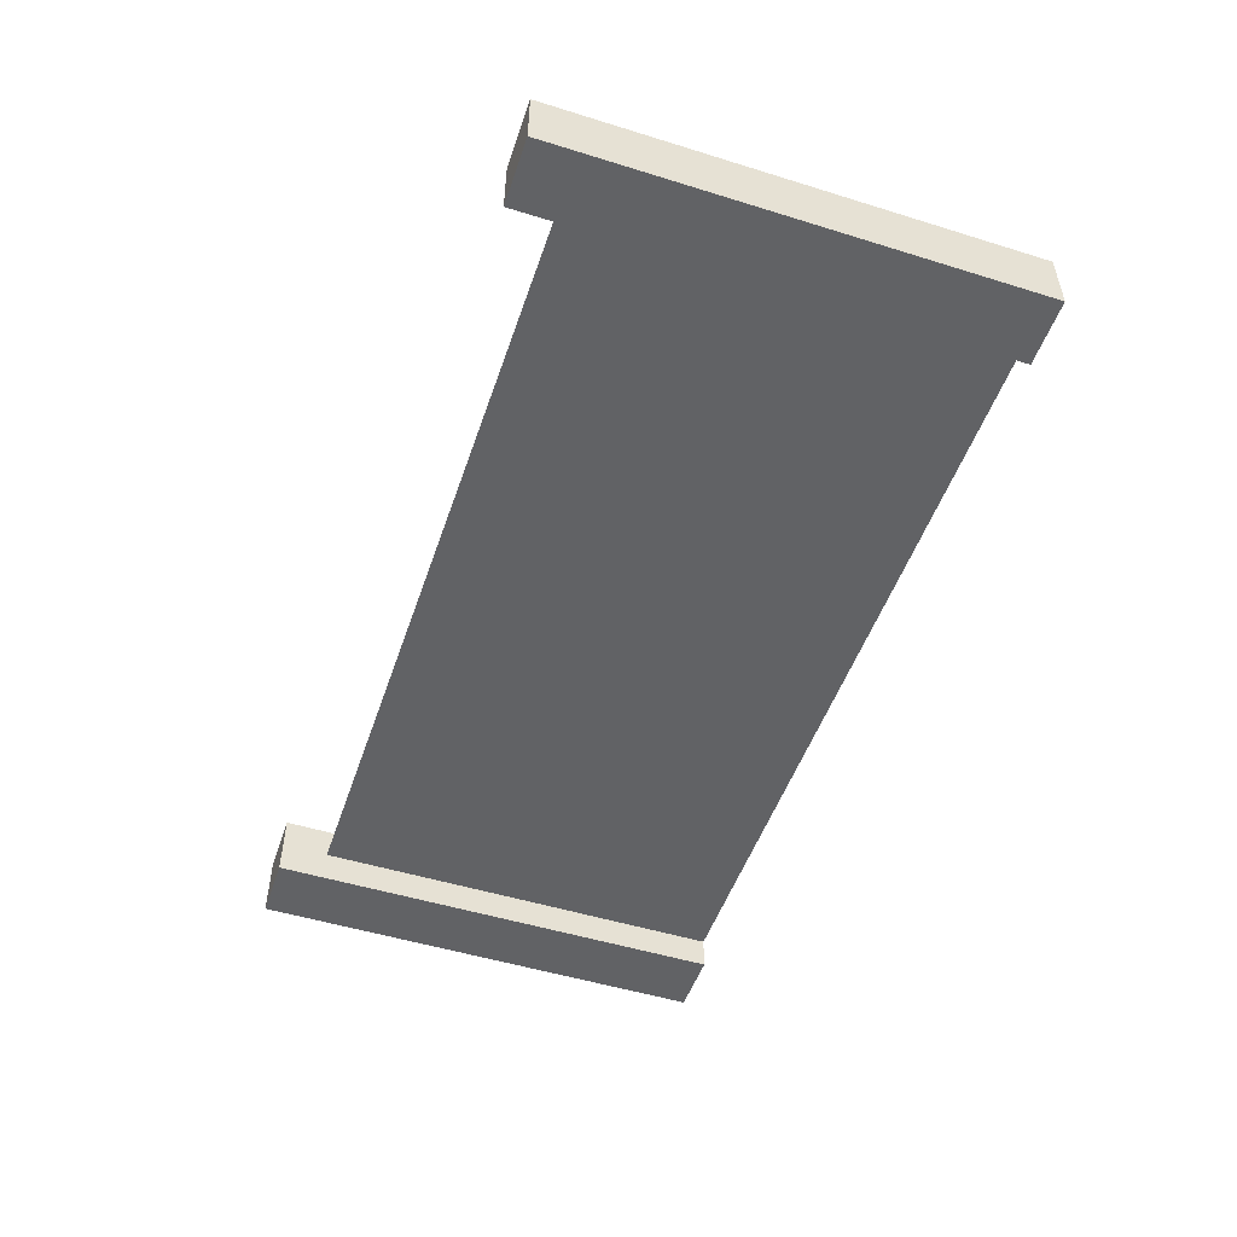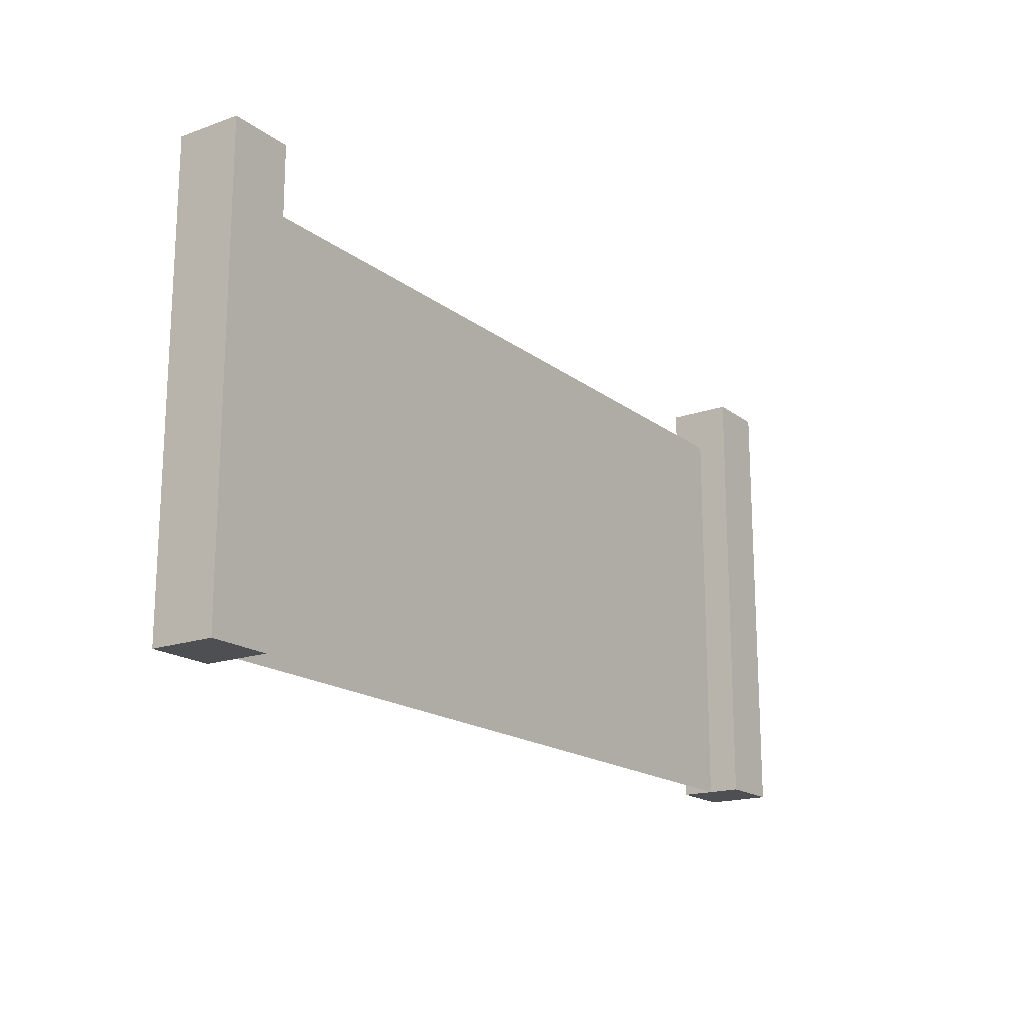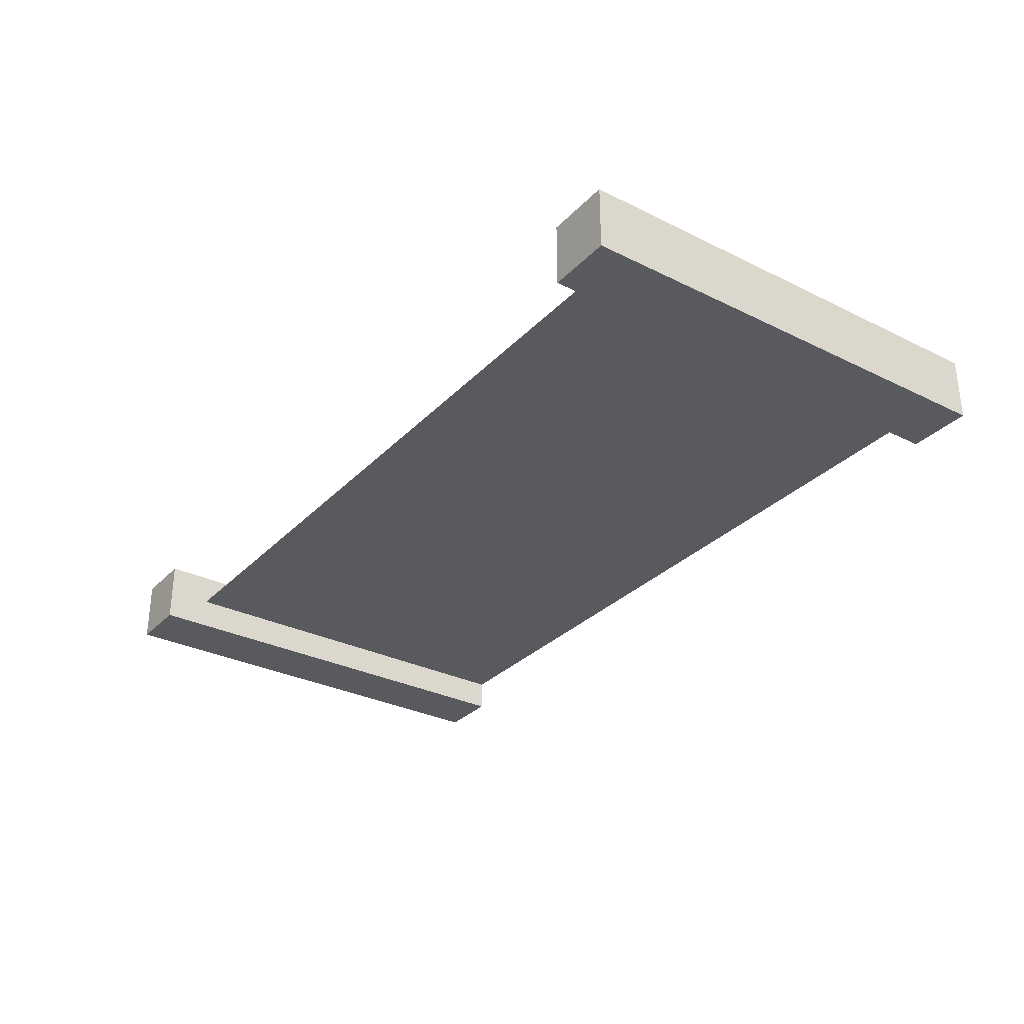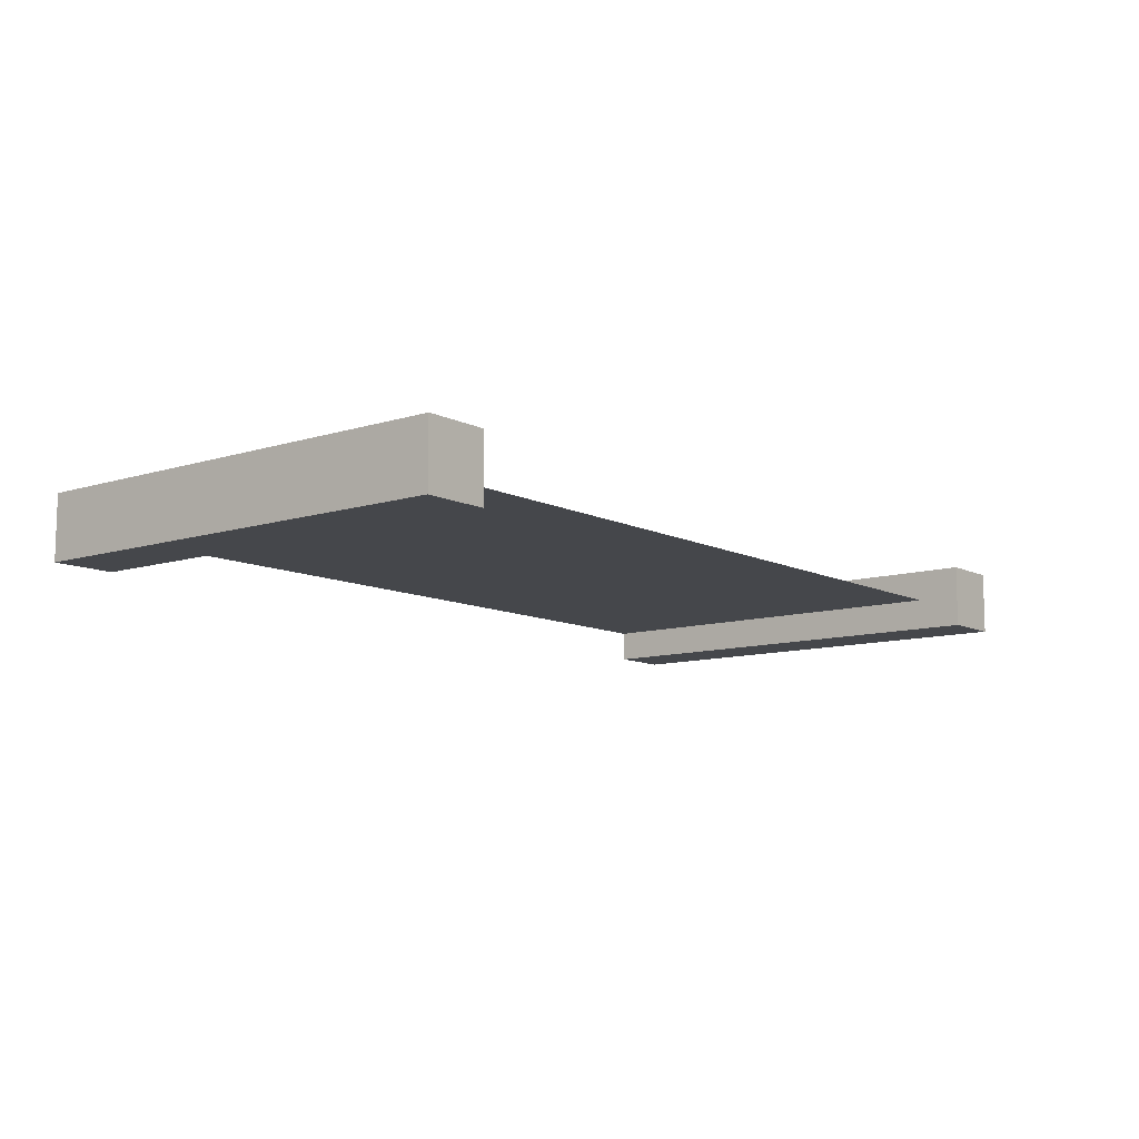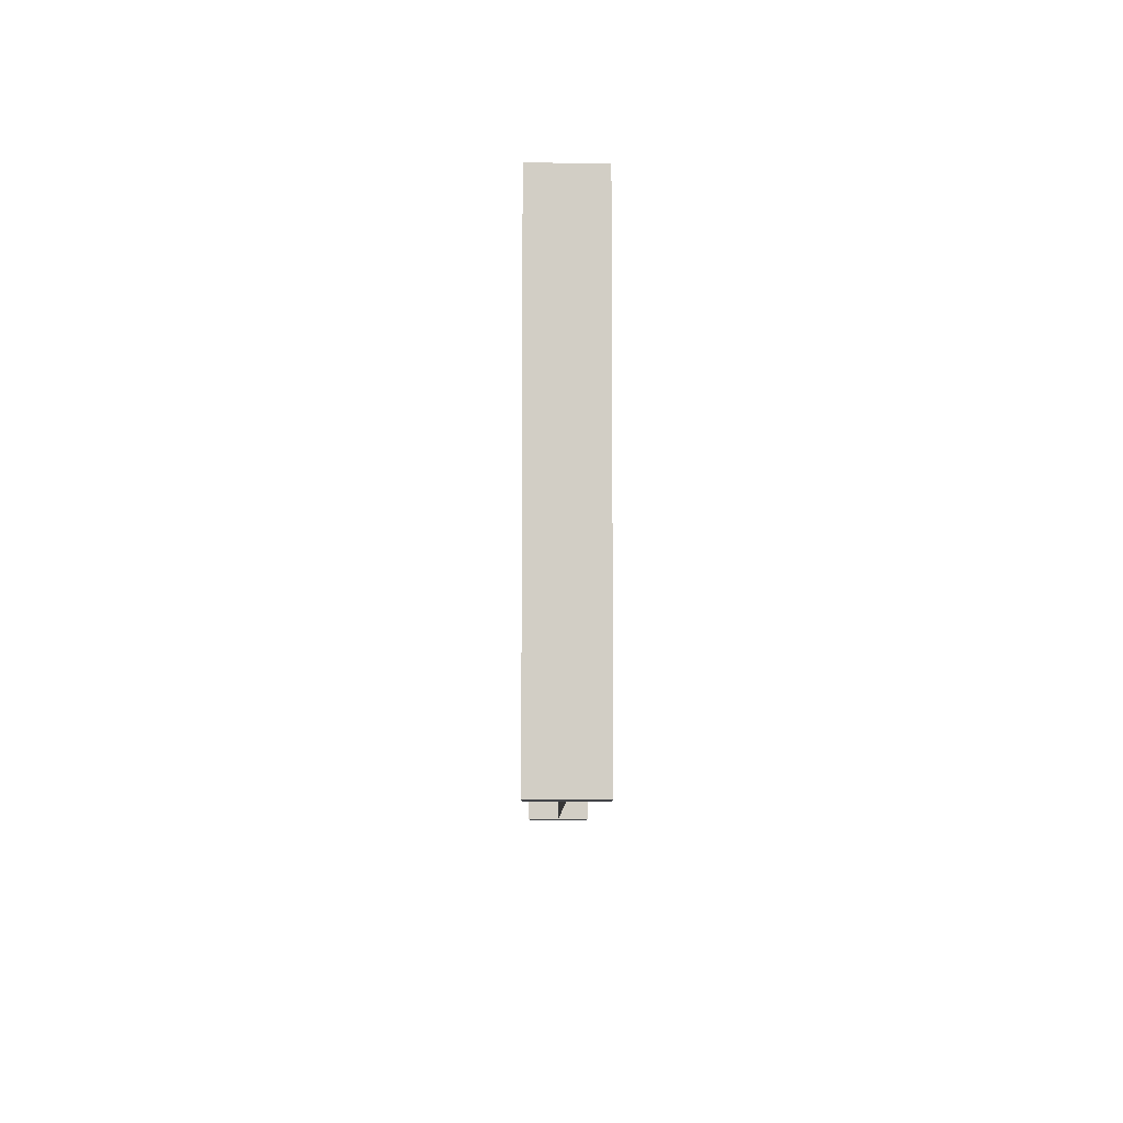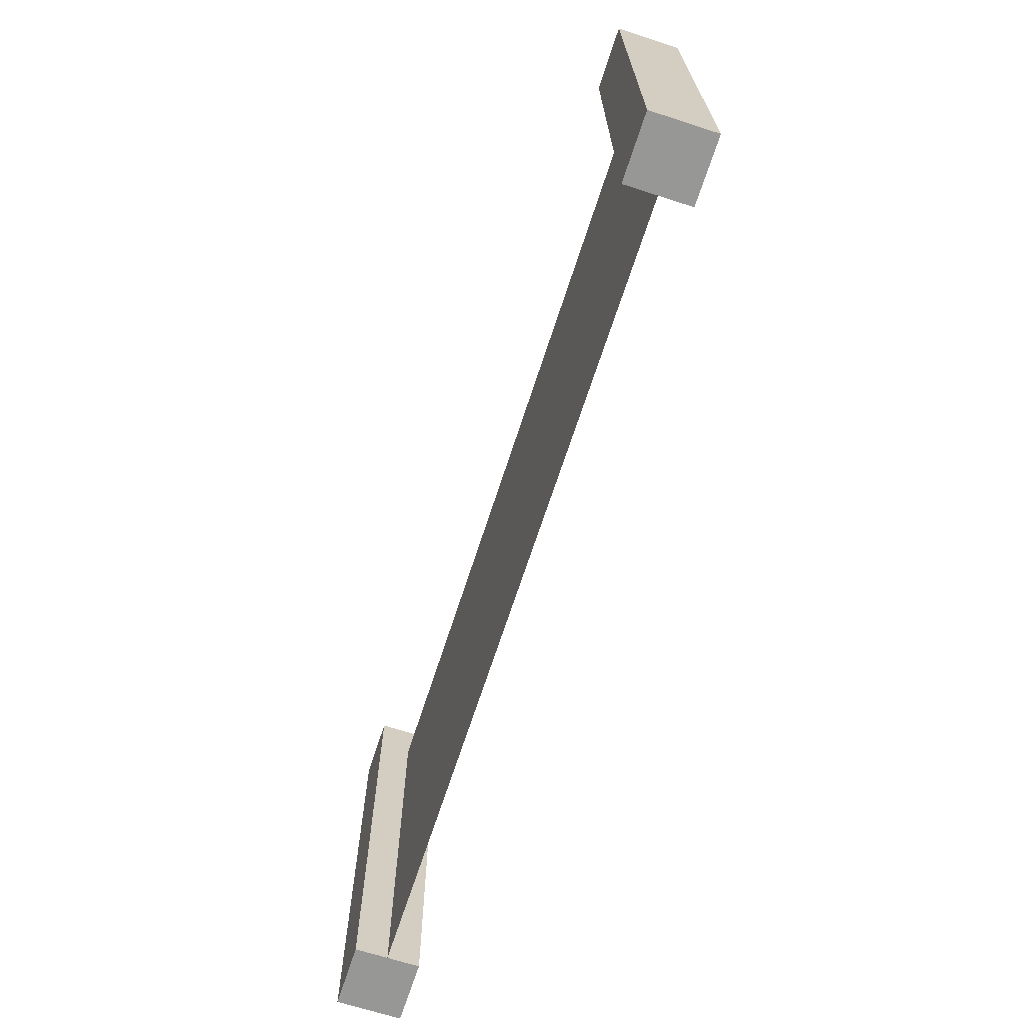
<metadata>
{"format":"obj","ext":"obj","renderer":"f3d","projection":"perspective","resolution":1024,"background":"white","views":[{"elev":-50.6,"azim":-108.7,"up":"+Z"},{"elev":-17.7,"azim":124.8,"up":"+Y"},{"elev":-30.9,"azim":-125.3,"up":"+Z"},{"elev":-10.2,"azim":128.7,"up":"+Z"},{"elev":-7.7,"azim":89.5,"up":"+Y"},{"elev":-68.1,"azim":72.1,"up":"+Y"}]}
</metadata>
<code>
g wall-fence
v 0.5 0.5 -0.035 1 1 1
v 0.5 0 -0.035 1 1 1
v 0.5 0.5 0.035 1 1 1
v 0.5 0 0.035 1 1 1
v -0.5 0 -0.035 1 1 1
v -0.43 3.15e-31 -0.035 1 1 1
v -0.5 0.5 -0.035 1 1 1
v -0.43 0.5 -0.035 1 1 1
v 0.43 1.575e-31 0.035 1 1 1
v 0.43 0.5 0.035 1 1 1
v -0.5 0 0.035 1 1 1
v -0.5 0.5 0.035 1 1 1
v 0.43 1.575e-31 -0.035 1 1 1
v 0.43 0.5 -0.035 1 1 1
v 0.43 3.15e-31 0 1 1 1
v -0.43 0.5 0.035 1 1 1
v -0.43 3.15e-31 0 1 1 1
v -0.43 3.15e-31 0.035 1 1 1
v -0.43 0.45 0 1 1 1
v 0.43 0.45 0 1 1 1
f 3 2 1
f 2 3 4
f 7 6 5
f 6 7 8
f 3 9 4
f 9 3 10
f 11 7 5
f 7 11 12
f 15 14 13
f 14 15 10
f 10 15 9
f 13 1 2
f 1 13 14
f 16 6 8
f 6 16 17
f 17 16 18
f 18 12 11
f 12 18 16
f 14 3 1
f 3 14 10
f 9 2 4
f 2 9 15
f 13 2 15
f 7 16 8
f 16 7 12
f 18 6 17
f 6 18 11
f 6 11 5
f 19 15 17
f 15 19 20
f 17 15 19
f 20 19 15
g wall-fence
f 3 2 1
f 2 3 4
f 7 6 5
f 6 7 8
f 3 9 4
f 9 3 10
f 11 7 5
f 7 11 12
f 15 14 13
f 14 15 10
f 10 15 9
f 13 1 2
f 1 13 14
f 16 6 8
f 6 16 17
f 17 16 18
f 18 12 11
f 12 18 16
f 14 3 1
f 3 14 10
f 9 2 4
f 2 9 15
f 13 2 15
f 7 16 8
f 16 7 12
f 18 6 17
f 6 18 11
f 6 11 5
f 19 15 17
f 15 19 20
f 17 15 19
f 20 19 15

</code>
